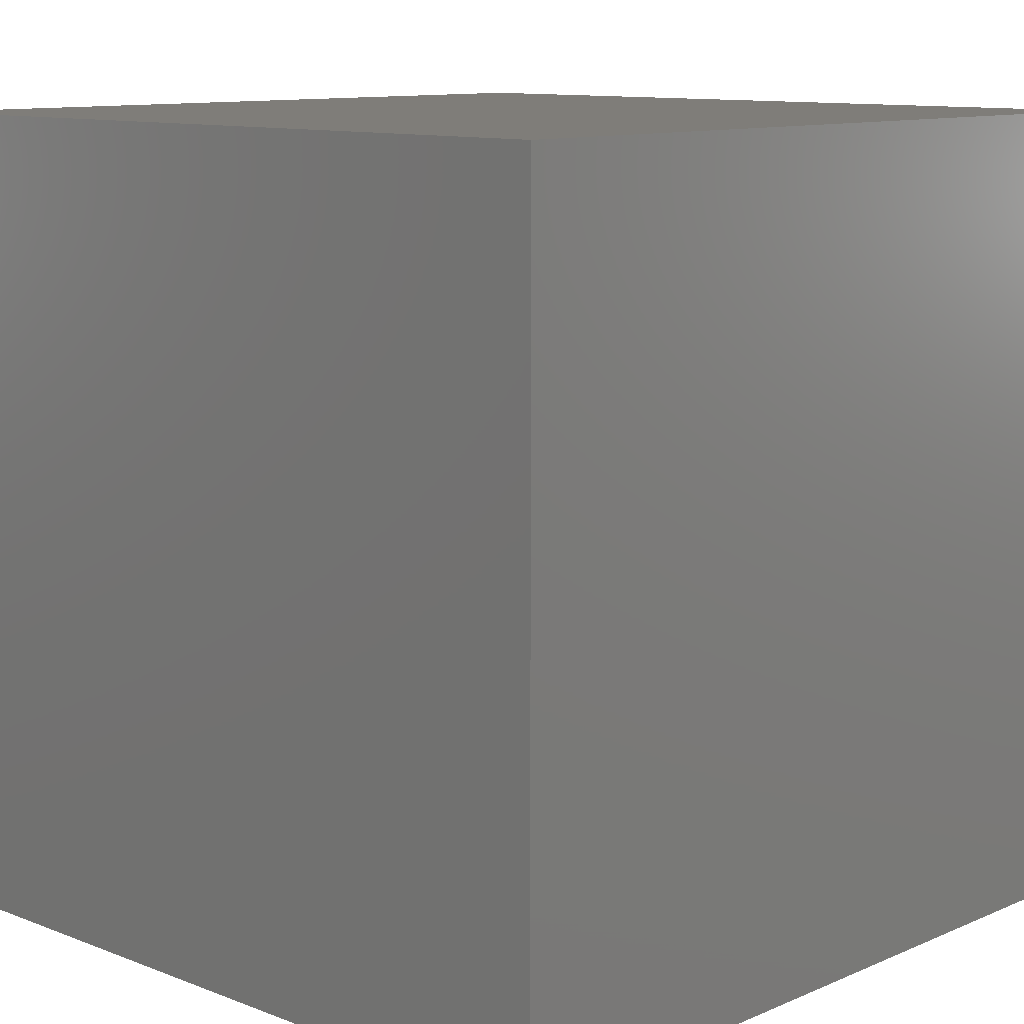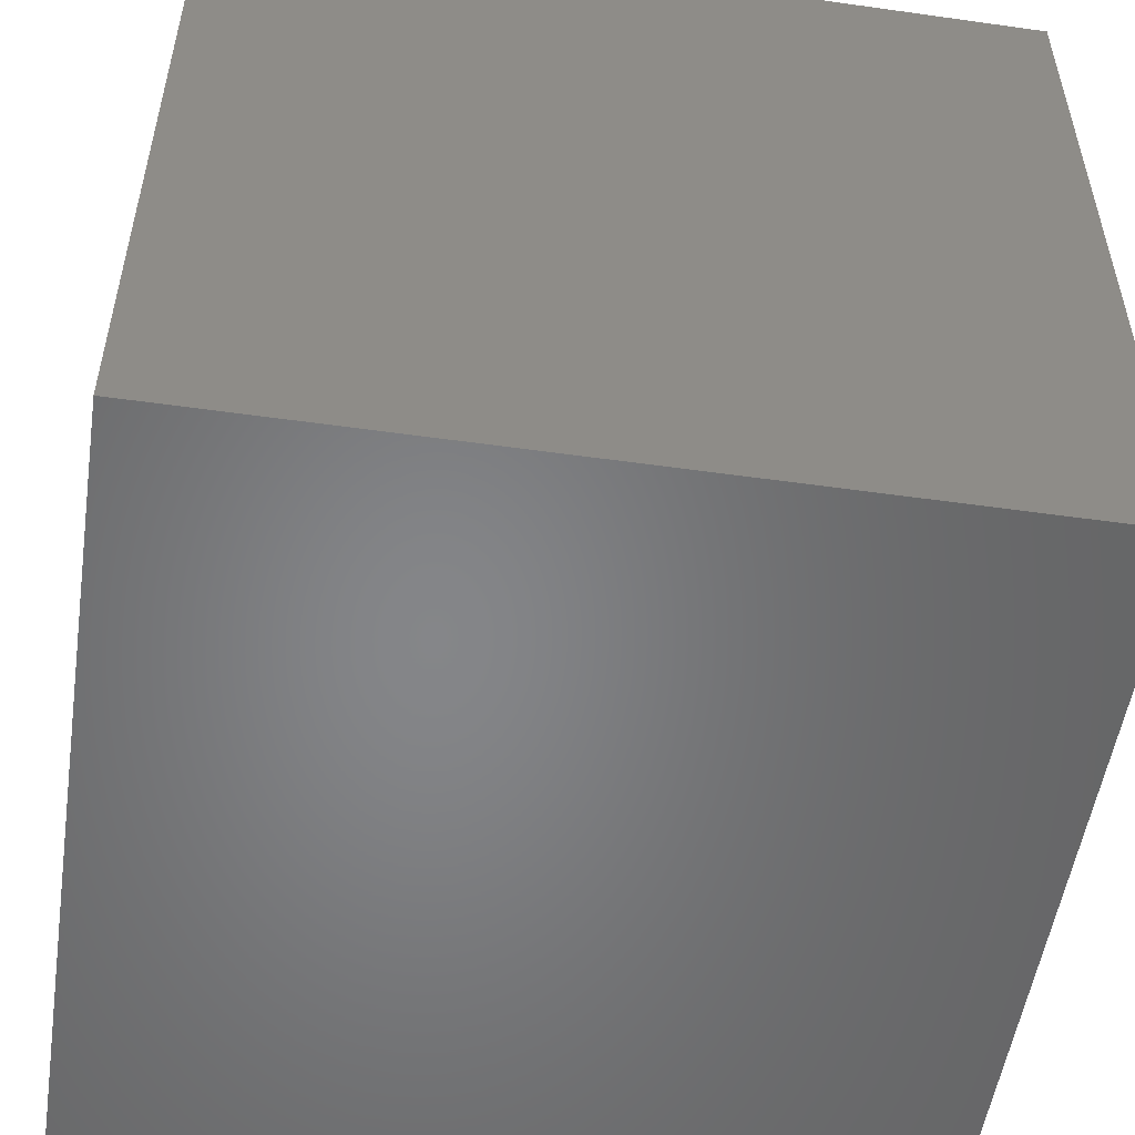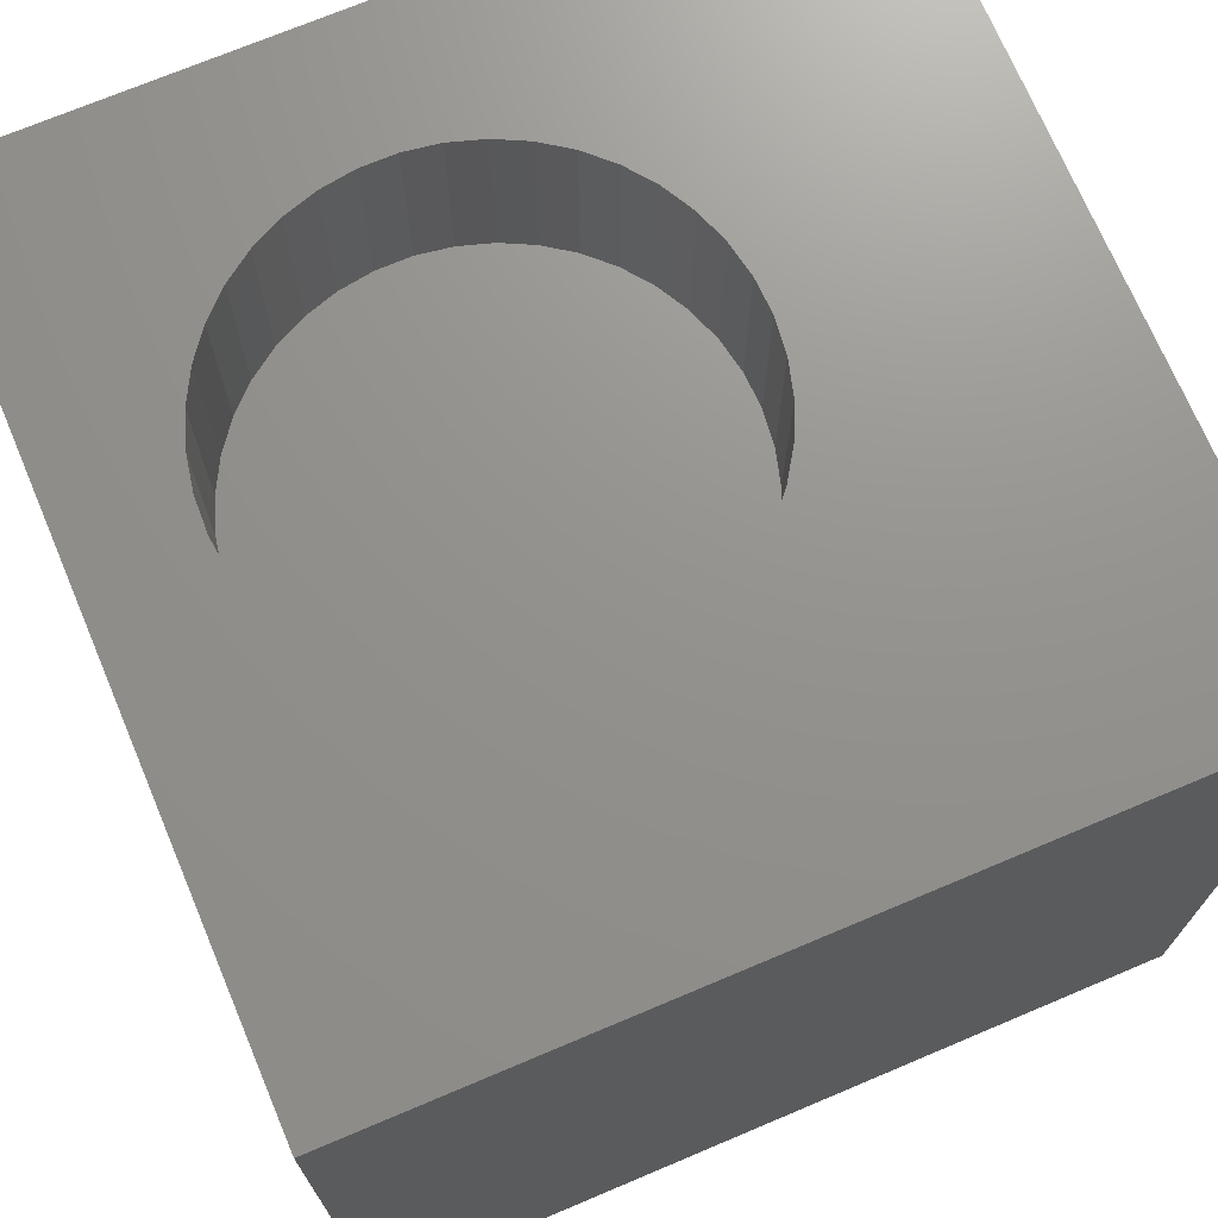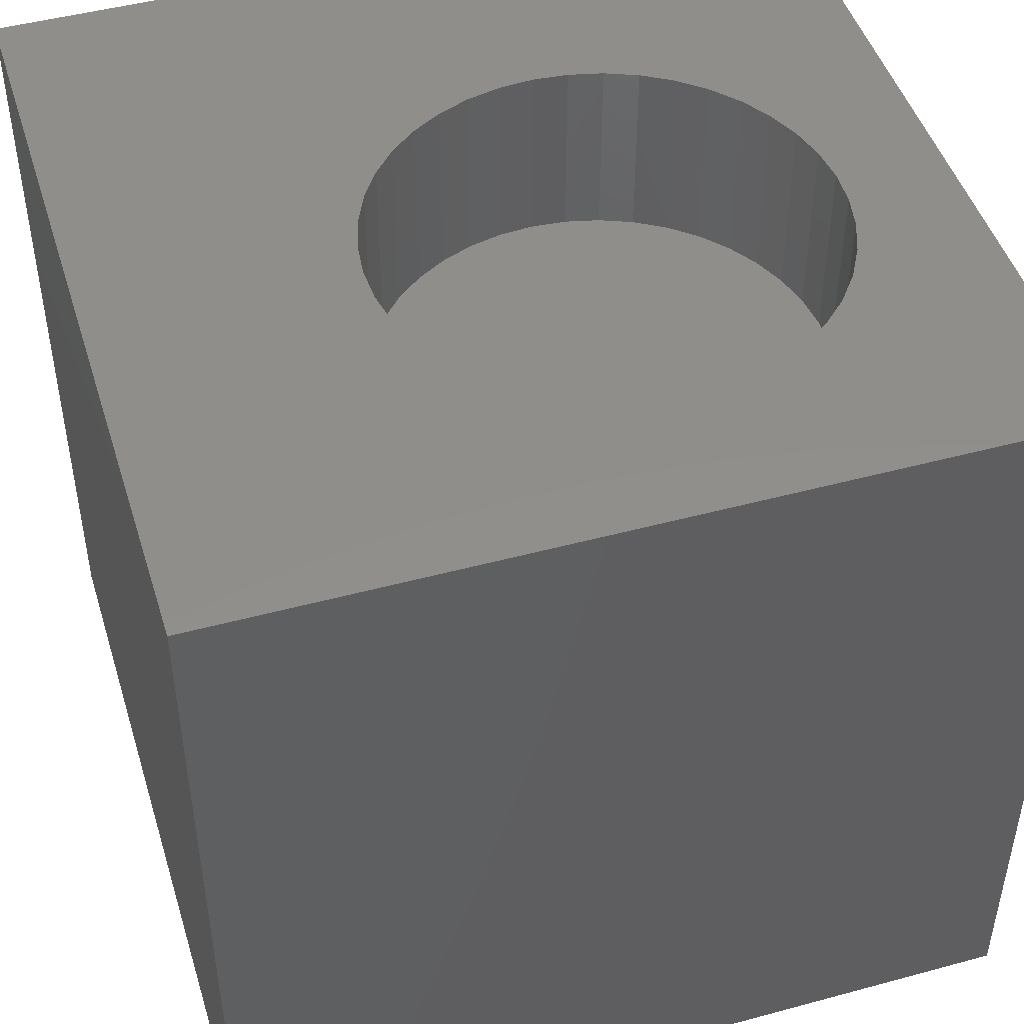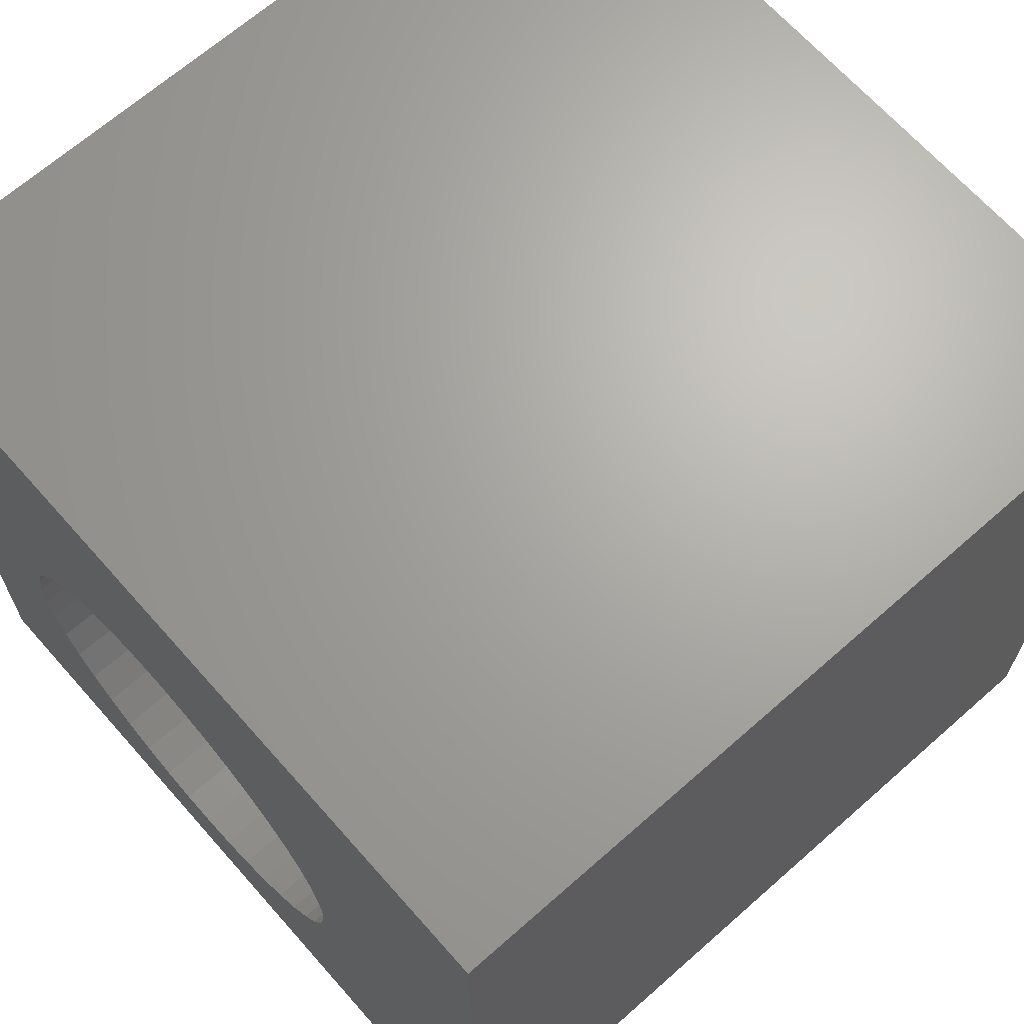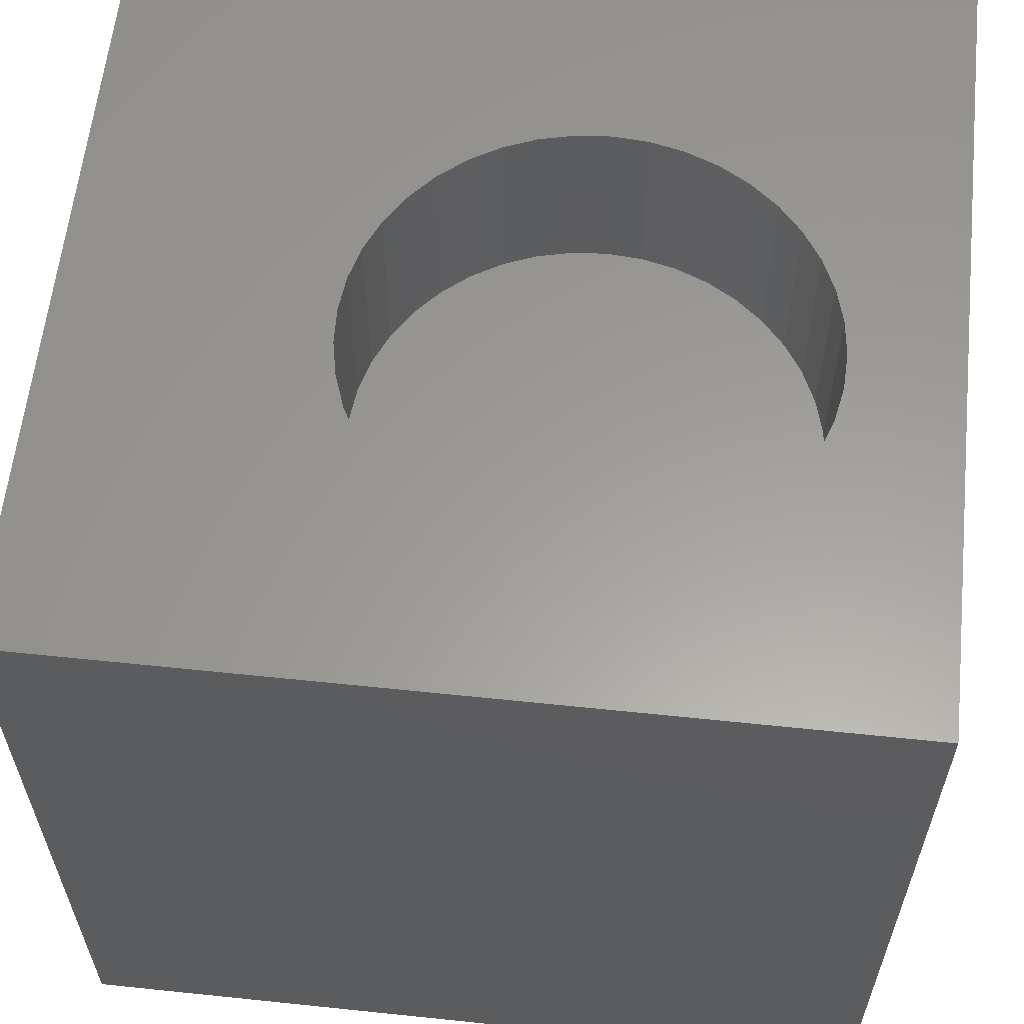
<metadata>
{"format":"stl","ext":"stl","renderer":"f3d","projection":"perspective","resolution":1024,"background":"white","views":[{"elev":10.8,"azim":-136.5,"up":"+Y"},{"elev":-52.9,"azim":-8.6,"up":"+Z"},{"elev":71.6,"azim":67.1,"up":"+Z"},{"elev":47.3,"azim":-107.0,"up":"+Z"},{"elev":67.0,"azim":48.5,"up":"+Y"},{"elev":60.3,"azim":-83.9,"up":"+Z"}]}
</metadata>
<code>
# stl→obj: 90 verts, 176 faces
v 0 10 10
v 0 10 0
v 0 0 10
v 0 0 0
v 6.66 2.481 10
v 6.389 2.152 10
v 10 0 10
v 4.065 6.846 10
v 4.49 6.863 10
v 6.071 1.868 10
v 5.713 1.637 10
v 5.325 1.463 10
v 7.134 3.657 10
v 7.037 3.242 10
v 6.878 2.847 10
v 3.646 1.398 10
v 3.245 1.542 10
v 10 10 10
v 4.914 6.814 10
v 5.325 6.701 10
v 6.389 6.012 10
v 6.66 5.683 10
v 6.878 5.317 10
v 4.914 1.35 10
v 4.49 1.301 10
v 4.065 1.317 10
v 5.713 6.527 10
v 6.071 6.295 10
v 7.037 4.921 10
v 7.134 4.507 10
v 7.167 4.082 10
v 1.803 5.122 10
v 1.992 5.504 10
v 2.871 1.746 10
v 2.532 2.004 10
v 2.237 2.311 10
v 1.992 2.66 10
v 1.803 3.041 10
v 1.674 3.448 10
v 2.237 5.852 10
v 2.532 6.159 10
v 2.871 6.418 10
v 3.245 6.621 10
v 3.646 6.765 10
v 1.609 3.869 10
v 1.609 4.295 10
v 1.674 4.716 10
v 10 10 0
v 10 0 0
v 7.134 3.657 7.706
v 7.167 4.082 7.706
v 7.134 4.507 7.706
v 7.037 4.921 7.706
v 6.878 5.317 7.706
v 6.66 5.683 7.706
v 6.389 6.012 7.706
v 6.071 6.295 7.706
v 5.713 6.527 7.706
v 5.325 6.701 7.706
v 4.914 6.814 7.706
v 4.49 6.863 7.706
v 4.065 6.846 7.706
v 3.646 6.765 7.706
v 3.245 6.621 7.706
v 2.871 6.418 7.706
v 2.532 6.159 7.706
v 2.237 5.852 7.706
v 1.992 5.504 7.706
v 1.803 5.122 7.706
v 1.674 4.716 7.706
v 1.609 4.295 7.706
v 1.609 3.869 7.706
v 1.674 3.448 7.706
v 1.803 3.041 7.706
v 1.992 2.66 7.706
v 2.237 2.311 7.706
v 2.532 2.004 7.706
v 2.871 1.746 7.706
v 3.245 1.542 7.706
v 3.646 1.398 7.706
v 4.065 1.317 7.706
v 4.49 1.301 7.706
v 4.914 1.35 7.706
v 5.325 1.463 7.706
v 5.713 1.637 7.706
v 6.071 1.868 7.706
v 6.389 2.152 7.706
v 6.66 2.481 7.706
v 6.878 2.847 7.706
v 7.037 3.242 7.706
f 1 2 3
f 3 2 4
f 5 6 7
f 8 9 1
f 6 10 7
f 7 10 11
f 7 11 12
f 13 14 7
f 7 14 15
f 7 15 5
f 16 17 3
f 1 9 18
f 18 9 19
f 18 19 20
f 21 22 18
f 18 22 23
f 12 24 7
f 7 24 25
f 7 25 3
f 3 25 26
f 3 26 16
f 20 27 18
f 18 27 28
f 18 28 21
f 23 29 18
f 18 29 30
f 18 30 7
f 7 30 31
f 7 31 13
f 32 33 1
f 17 34 3
f 3 34 35
f 3 35 36
f 36 37 3
f 3 37 38
f 3 38 39
f 33 40 1
f 1 40 41
f 1 41 42
f 42 43 1
f 1 43 44
f 1 44 8
f 39 45 3
f 3 45 46
f 3 46 1
f 1 46 47
f 1 47 32
f 48 18 49
f 49 18 7
f 2 48 4
f 4 48 49
f 18 48 1
f 1 48 2
f 49 7 4
f 4 7 3
f 50 31 51
f 51 31 30
f 51 30 52
f 52 30 29
f 52 29 53
f 53 29 23
f 53 23 54
f 54 23 22
f 54 22 55
f 55 22 21
f 55 21 56
f 56 21 28
f 56 28 57
f 57 28 27
f 57 27 58
f 58 27 20
f 58 20 59
f 59 20 19
f 59 19 60
f 60 19 9
f 60 9 61
f 61 9 8
f 61 8 62
f 62 8 44
f 62 44 63
f 63 44 43
f 63 43 64
f 64 43 42
f 64 42 65
f 65 42 41
f 65 41 66
f 66 41 40
f 66 40 67
f 67 40 33
f 67 33 68
f 68 33 32
f 68 32 69
f 69 32 47
f 69 47 70
f 70 47 46
f 70 46 71
f 71 46 45
f 71 45 72
f 72 45 39
f 72 39 73
f 73 39 38
f 73 38 74
f 74 38 37
f 74 37 75
f 75 37 36
f 75 36 76
f 76 36 35
f 76 35 77
f 77 35 34
f 77 34 78
f 78 34 17
f 78 17 79
f 79 17 16
f 79 16 80
f 80 16 26
f 80 26 81
f 81 26 25
f 81 25 82
f 82 25 24
f 82 24 83
f 83 24 12
f 83 12 84
f 84 12 11
f 84 11 85
f 85 11 10
f 85 10 86
f 86 10 6
f 86 6 87
f 87 6 5
f 87 5 88
f 88 5 15
f 88 15 89
f 89 15 14
f 89 14 90
f 90 14 13
f 90 13 50
f 50 13 31
f 89 90 75
f 75 90 74
f 74 90 50
f 74 50 51
f 51 52 74
f 74 52 53
f 74 53 54
f 63 64 74
f 74 64 65
f 76 77 84
f 54 55 74
f 74 55 56
f 74 56 57
f 57 58 74
f 74 58 59
f 74 59 60
f 65 66 74
f 74 66 67
f 74 67 73
f 77 78 84
f 84 78 79
f 84 79 80
f 76 84 75
f 75 84 85
f 75 85 86
f 60 61 74
f 74 61 62
f 74 62 63
f 70 67 69
f 69 67 68
f 70 71 67
f 67 71 72
f 67 72 73
f 80 81 84
f 84 81 82
f 84 82 83
f 86 87 75
f 75 87 88
f 75 88 89

</code>
